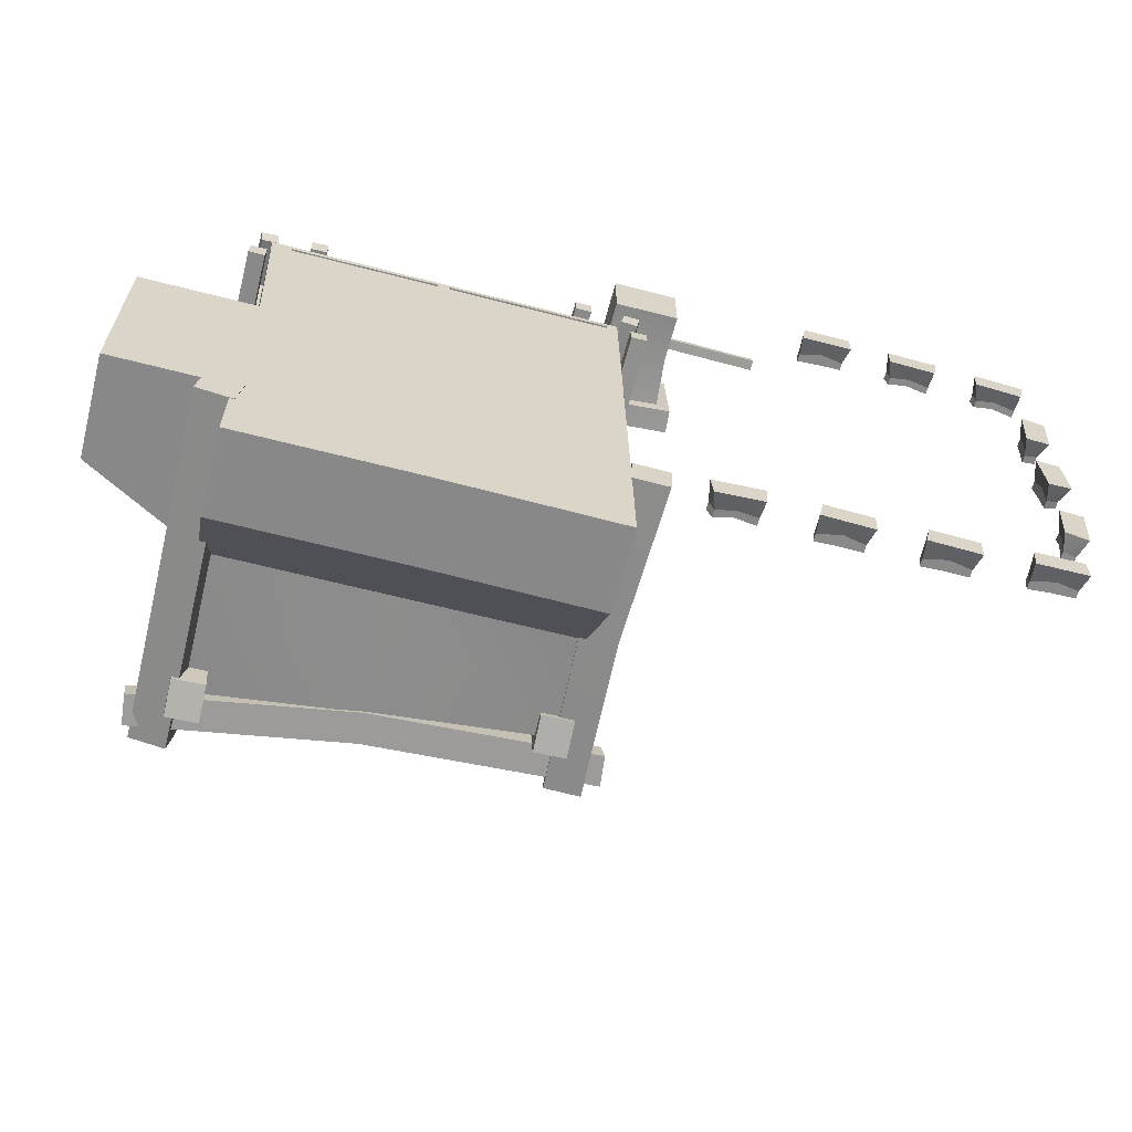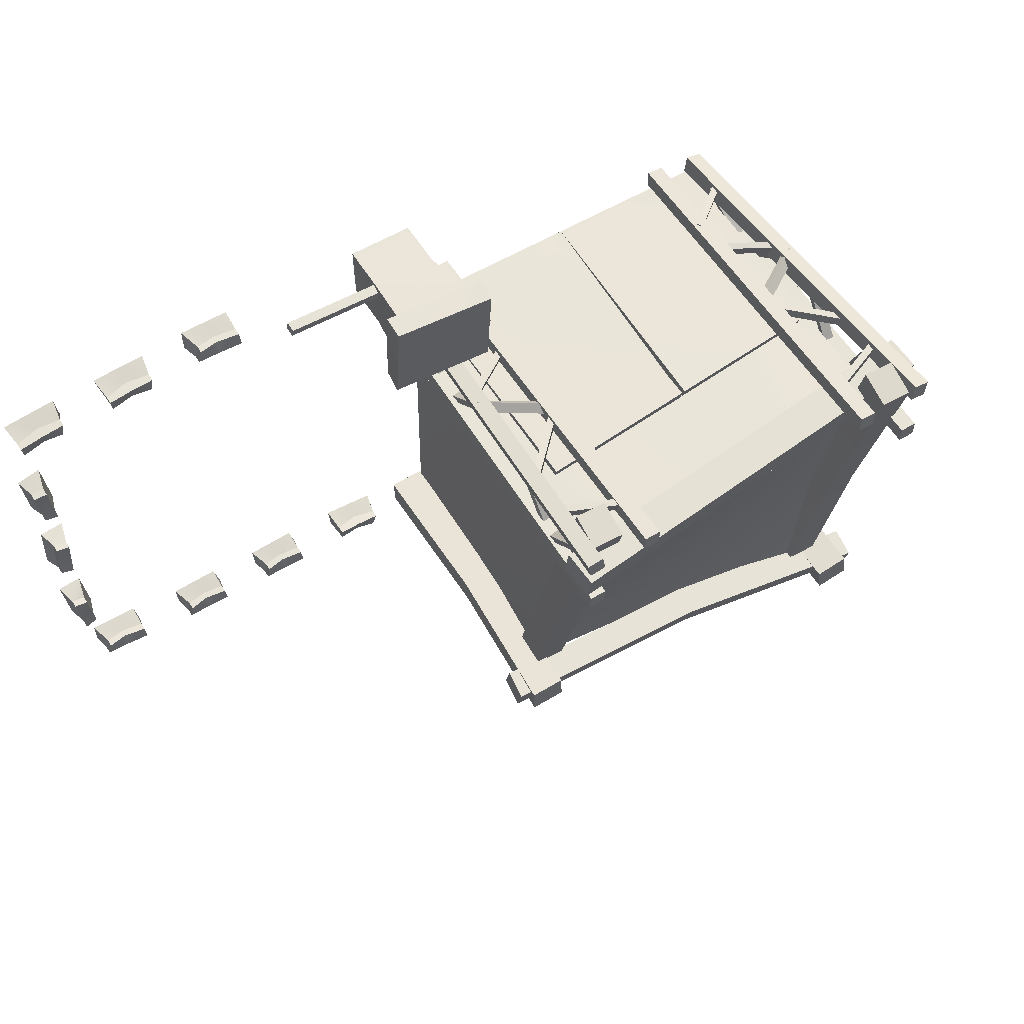
<metadata>
{"format":"obj","ext":"obj","renderer":"f3d","projection":"perspective","resolution":1024,"background":"white","views":[{"elev":-62.7,"azim":-14.7,"up":"+Z"},{"elev":57.9,"azim":148.4,"up":"+Z"}]}
</metadata>
<code>
v  -210.3 2.583 121.2
v  -202.9 2.583 -35.16
v  -49.84 2.583 121.2
v  -49.84 328 112.3
v  -42.42 284.5 -35.16
v  -212.8 290 -35.16
v  -209.5 308.6 106.6
v  110.6 2.583 121.2
v  113.8 279.4 -35.16
v  110.6 342.2 108.4
v  -42.42 151.2 -205.2
v  -42.42 260.8 -209.5
v  125.6 247.3 -205.1
v  118.1 151.2 -205.1
v  -202.7 290.2 -205.1
v  -202.9 151.2 -205.1
v  -202.9 151.2 -35.16
v  117.7 2.521 -289
v  -42.42 2.521 -285.4
v  -202.9 2.583 -205.1
v  -42.42 79.16 -285.4
v  117.7 79.16 -289
v  -202.9 2.521 -285.4
v  -202.9 79.16 -285.4
v  -307 2.583 -205.1
v  -307 2.583 -35.16
v  -307 96.73 -35.16
v  -307 94.53 -205.1
v  141 360.7 157.8
v  126.2 361 160.3
v  117.9 2.251 153.8
v  132.7 1.958 151.2
v  138.2 361.1 141.7
v  130 2.313 135.2
v  115.2 2.606 137.8
v  123.4 361.4 144.3
v  130.8 270.2 93.54
v  130.1 275.5 97.38
v  132 234 154.9
v  132.7 228.7 151.1
v  121.1 269.2 93.17
v  123 227.8 150.7
v  122.4 233.1 154.5
v  120.4 274.5 97
v  135.7 360.7 98.32
v  120.7 360.6 97.89
v  123.2 2.233 117.5
v  138.2 2.363 117.9
v  136.2 359.8 82.08
v  138.7 1.479 101.7
v  123.7 1.35 101.2
v  121.1 359.7 81.65
v  134.4 92.26 97.47
v  133.6 96.7 102.2
v  126.4 44.36 149.6
v  127.2 39.92 144.9
v  124.8 92.16 95.9
v  117.6 39.82 143.3
v  116.8 44.26 148.1
v  124 96.6 100.7
v  132.5 108.4 108.8
v  132.2 112.5 103.8
v  130 167.5 148.6
v  130.3 163.3 153.7
v  122.7 107.9 109
v  120.6 162.9 153.8
v  120.3 167 148.7
v  122.5 112.1 103.9
v  129.5 152.7 151.1
v  132.1 156.9 155.4
v  72.14 194.9 154.3
v  69.53 190.7 150.1
v  133 158 143.7
v  73.03 196 142.7
v  75.64 200.2 147
v  135.6 162.3 148
v  130.3 250.4 151.1
v  125.7 255.1 151
v  75.7 204.7 151.4
v  80.37 200 151.5
v  130.5 250.2 141.4
v  80.51 199.8 141.8
v  75.85 204.4 141.6
v  125.8 254.9 141.2
v  132.3 145.7 154
v  128.7 151 152.7
v  70.33 111 148.2
v  73.9 105.6 149.5
v  133.9 144.4 144.5
v  75.53 104.3 140
v  71.96 109.7 138.6
v  130.4 149.7 143.1
v  127.2 38.9 149.6
v  131.2 43.94 148.5
v  77.38 89.31 157.2
v  73.31 84.26 158.3
v  125.2 38.42 140
v  71.37 83.79 148.7
v  75.44 88.83 147.7
v  129.3 43.46 139
v  80.82 361 153.8
v  65.77 360.8 154
v  71.59 1.941 157.8
v  86.63 2.182 157.6
v  80.58 360.8 137.5
v  86.4 2.005 141.3
v  71.36 1.763 141.6
v  65.54 360.6 137.7
v  134 289.7 155.6
v  136.5 295.7 154.7
v  70.51 321.7 151.7
v  68.09 315.7 152.6
v  134 288.3 145.9
v  68 314.3 142.9
v  70.42 320.4 142.1
v  136.4 294.4 145.1
v  133.3 283.2 98.36
v  132.6 287.8 93.72
v  134.6 338.4 143.5
v  135.3 333.8 148.1
v  123.6 282.7 99.28
v  125.6 333.2 149
v  124.9 337.8 144.4
v  122.9 287.3 94.63
v  -230.4 360.4 163.7
v  -222.2 2.42 139
v  -207.4 2.582 141.6
v  -215.6 360.5 166.3
v  -227.6 361.6 147.7
v  -212.8 361.7 150.3
v  -204.6 3.751 125.6
v  -219.4 3.588 123
v  -220.2 241.8 93.37
v  -222.2 197.5 148.7
v  -221.5 202.6 152.8
v  -219.5 246.9 97.47
v  -210.5 240.9 92.95
v  -209.8 246 97.04
v  -211.8 201.6 152.4
v  -212.5 196.5 148.3
v  -225.1 363.4 104.3
v  -227.7 4.517 105.7
v  -212.6 4.41 105.3
v  -210.1 363.3 103.9
v  -225.6 363.4 88.07
v  -210.6 363.2 87.64
v  -213.1 4.351 89
v  -228.1 4.459 89.43
v  -223.9 95.33 89.87
v  -216.6 40.66 134.5
v  -215.8 44.85 139.5
v  -223 99.52 94.86
v  -214.2 95.32 88.29
v  -213.4 99.5 93.28
v  -206.2 44.83 137.9
v  -207 40.64 133
v  -221.9 105.1 101.7
v  -219.7 157.7 149.3
v  -219.5 162.1 144.5
v  -221.6 109.5 96.88
v  -212.2 104.6 101.8
v  -211.9 109 96.96
v  -209.7 161.6 144.6
v  -210 157.2 149.4
v  -218.9 153 146.5
v  -159 190.9 147.4
v  -161.6 195 151.9
v  -221.5 157 151
v  -222.4 158.7 139.4
v  -225 162.7 143.9
v  -165.1 200.6 144.8
v  -162.5 196.6 140.3
v  -219.8 250.6 151.5
v  -169.8 200.2 149.3
v  -165.1 204.9 149.4
v  -215.1 255.2 151.5
v  -219.9 250.9 141.7
v  -215.2 255.5 141.8
v  -165.3 205.1 139.7
v  -169.9 200.5 139.6
v  -221.7 145.8 149
v  -163.3 106 142.5
v  -159.8 111.4 141.4
v  -218.2 151.2 148
v  -223.4 145 139.5
v  -219.8 150.4 138.4
v  -161.4 110.6 131.9
v  -165 105.2 132.9
v  -216.6 39.4 139.2
v  -162.7 84.26 150.2
v  -166.8 89.35 149.4
v  -220.7 44.48 138.4
v  -214.7 39.41 129.6
v  -218.7 44.5 128.8
v  -164.9 89.36 139.8
v  -160.8 84.28 140.6
v  -170.2 360.9 159.7
v  -176.1 2.321 145.3
v  -161 2.069 145.5
v  -155.2 360.6 159.9
v  -170 361.5 143.5
v  -155 361.3 143.7
v  -160.8 2.718 129.3
v  -175.8 2.97 129.1
v  -223.5 289.5 157.9
v  -157.5 315.7 156.2
v  -159.9 321.7 155.7
v  -225.9 295.6 157.4
v  -223.4 288.7 148.2
v  -225.8 294.8 147.7
v  -159.9 320.9 146
v  -157.4 314.8 146.5
v  -224.1 269.1 91.33
v  -226.1 295.2 157.3
v  -225.4 301.3 154.9
v  -223.4 275.2 88.94
v  -214.4 268.3 91.95
v  -213.7 274.3 89.56
v  -215.7 300.5 155.5
v  -216.4 294.4 157.9
v  -48.29 231 125.5
v  -45.91 3.297 121.2
v  101.3 3.216 121.2
v  98.4 242.1 122.1
v  -196.3 212.5 109.7
v  -51.57 227.9 114.9
v  -57.75 1.22 112
v  -191.4 1.22 112
v  101 1.22 112
v  -45.64 1.22 112
v  -47.92 229.1 116.2
v  97.78 239.6 112.8
v  -197 214.9 118.9
v  -52 229.8 124.2
v  -191.4 4.651 121.2
v  -57.97 3.564 121.2
v  145.5 147.5 -179.8
v  112.7 147.8 -178.5
v  116.4 1.035 -175.6
v  149.2 0.7555 -177
v  115.2 0.6091 -204.6
v  111.5 147.4 -207.4
v  144.3 147.1 -208.7
v  148 0.3295 -205.9
v  120.5 296.8 -179.9
v  153.3 296.5 -181.2
v  152.1 296.1 -210.1
v  119.3 296.4 -208.8
v  96.41 347.3 156.6
v  100.6 257.6 -219.7
v  99.6 225.9 -211.1
v  95.37 315.6 165.2
v  125.3 346.4 156.8
v  124.3 314.7 165.4
v  128.5 225 -211
v  129.6 256.6 -219.6
v  -42.47 294.1 -193.8
v  -45.58 266.1 -190.2
v  161.1 261.2 -181.5
v  164.2 289.3 -185.1
v  163 257.1 -201.6
v  -43.63 261.9 -210.3
v  -40.52 290 -213.9
v  166.1 285.2 -205.2
v  -238.8 289.2 -204.2
v  -235.7 317.3 -207.8
v  -233.8 313.2 -227.9
v  -236.9 285.1 -224.3
v  -194.1 2.038 -202.5
v  -190 324.4 -202.5
v  -222.4 324.7 -197.1
v  -226.5 2.319 -197.1
v  -198.9 2.079 -231.1
v  -231.3 2.361 -225.7
v  -227.2 324.7 -225.7
v  -194.8 324.5 -231.1
v  -216.2 312.2 -45.24
v  -217.3 280.7 -35.72
v  -215.1 325 164.1
v  -214.1 356.4 154.6
v  -186.2 324 164.3
v  -188.3 279.8 -35.57
v  -187.3 311.3 -45.08
v  -185.2 355.5 154.8
v  -202.1 255.3 -233.5
v  -201.1 286.7 -243.1
v  -172.1 285.8 -242.9
v  -173.2 254.4 -233.4
v  139 363.9 133.7
v  -249.2 323.2 133.7
v  -245.8 291 139.1
v  142.3 331.7 139.1
v  139.5 359.2 105.1
v  142.8 327 110.5
v  -245.3 286.2 110.5
v  -248.7 318.5 105.1
v  110.8 0.3371 230
v  110.8 0.3371 175.6
v  169.7 0.3371 175.6
v  169.7 0.3371 230
v  169.7 42.98 230
v  110.8 42.98 230
v  169.7 42.98 175.6
v  110.8 42.98 175.6
v  186.9 117.2 248.3
v  94.66 123 247.1
v  92.74 102 249.3
v  186.6 96.03 249.6
v  187.8 107.5 156.2
v  185.9 86.45 158.5
v  93.92 113.4 155.9
v  93.66 92.29 157.2
v  173.7 95.82 237.9
v  105.3 100.9 237.3
v  173.7 87.51 170.9
v  105.3 92.6 170.3
v  165.9 39.18 225.8
v  166.9 37.93 218
v  261.3 43.44 229.5
v  260.2 44.68 237.3
v  165.5 48.4 224.3
v  259.9 53.91 235.8
v  260.9 52.66 228
v  166.6 47.15 216.5
v  296.9 1.064 210.5
v  321.1 1.064 210.4
v  322.9 1.064 232.2
v  300.6 1.064 232.3
v  321.3 22.75 227.3
v  321.1 26.13 215.4
v  299.8 27.38 215.4
v  300.6 25.72 227.3
v  321.2 16.11 227.3
v  300.6 18.73 227.3
v  345.3 1.064 232.2
v  345.2 1.064 210.3
v  342 18.97 215.3
v  338.4 18.88 227.2
v  321.1 15.51 215.4
v  299.8 20.47 215.4
v  342.1 25.95 215.3
v  338.7 25.86 227.2
v  433.2 1.064 223.6
v  409.1 1.064 224.9
v  406 1.064 203.2
v  428.3 1.064 202
v  407.9 22.75 208.1
v  408.8 26.13 220
v  430 27.38 218.8
v  428.6 25.72 207
v  408 16.11 208.1
v  428.6 18.73 207
v  383.7 1.064 204.5
v  384.9 1.064 226.3
v  387.8 18.97 221.1
v  390.8 18.88 209.1
v  408.7 15.51 220
v  430 20.47 218.8
v  387.8 25.95 221.1
v  390.5 25.86 209.1
v  520.7 1.064 217.3
v  496.7 1.064 219.7
v  492.7 1.064 198.2
v  514.9 1.064 195.9
v  494.8 22.75 203
v  496.2 26.13 214.8
v  517.4 27.38 212.7
v  515.4 25.72 200.9
v  494.9 16.11 203
v  515.4 18.73 200.9
v  470.5 1.064 200.4
v  472.7 1.064 222.1
v  475.3 18.97 216.9
v  477.7 18.88 204.7
v  496.2 15.51 214.8
v  517.4 20.47 212.7
v  475.3 25.95 216.9
v  477.5 25.86 204.7
v  504.4 0.1167 135.8
v  502.3 0.1167 111.7
v  523.9 0.1167 108
v  525.9 0.1167 130.3
v  519.1 21.8 110.1
v  507.2 25.19 111.3
v  509.1 26.43 132.5
v  520.9 24.78 130.7
v  519.1 15.16 110.2
v  520.9 17.79 130.7
v  522 0.1167 85.75
v  500.2 0.1167 87.64
v  505.5 18.02 90.38
v  517.6 17.93 92.97
v  507.3 14.57 111.2
v  509.1 19.52 132.5
v  505.5 25 90.32
v  517.6 24.92 92.69
v  500.7 1.064 41.59
v  502.2 1.064 17.49
v  524.2 1.064 17.1
v  522.7 1.064 39.4
v  519.1 22.75 18.4
v  507.2 26.13 17.79
v  505.8 27.38 39.07
v  517.7 25.72 39.08
v  519.1 16.11 18.5
v  517.7 18.73 39.08
v  525.6 1.064 -5.203
v  503.8 1.064 -6.618
v  508.6 18.97 -3.122
v  520.2 18.88 1.273
v  507.2 15.51 17.77
v  505.8 20.47 39.07
v  508.6 25.95 -3.179
v  520.2 25.86 0.9911
v  519.8 1.064 -110.7
v  522.1 1.064 -86.64
v  500.5 1.064 -82.81
v  498.4 1.064 -105.1
v  505.3 22.75 -84.89
v  517.1 26.13 -86.16
v  515.1 27.38 -107.4
v  503.4 25.72 -105.5
v  505.3 16.11 -84.99
v  503.4 18.73 -105.5
v  502.6 1.064 -60.55
v  524.3 1.064 -62.59
v  519.1 18.97 -65.29
v  506.9 18.88 -67.8
v  517.1 15.51 -86.14
v  515.1 20.47 -107.4
v  519.1 25.95 -65.24
v  506.9 25.86 -67.52
v  457 1.064 -183.2
v  481.1 1.064 -182.9
v  482.6 1.064 -161
v  460.3 1.064 -161.3
v  481.1 22.75 -166
v  481.1 26.13 -177.9
v  459.7 27.38 -178.2
v  460.3 25.72 -166.3
v  481 16.11 -166
v  460.3 18.73 -166.3
v  505 1.064 -160.7
v  505.3 1.064 -182.5
v  502 18.97 -177.6
v  498.2 18.88 -165.8
v  481.1 15.51 -177.9
v  459.7 20.47 -178.2
v  502.1 25.95 -177.6
v  498.5 25.86 -165.8
v  363.1 1.064 -188.4
v  387.3 1.064 -189.7
v  390.3 1.064 -168
v  368 1.064 -166.8
v  388.4 22.75 -172.9
v  387.6 26.13 -184.8
v  366.3 27.38 -183.6
v  367.7 25.72 -171.7
v  388.3 16.11 -172.9
v  367.7 18.73 -171.7
v  412.6 1.064 -169.3
v  411.4 1.064 -191.1
v  408.5 18.97 -185.9
v  405.5 18.88 -173.8
v  387.6 15.51 -184.7
v  366.3 20.47 -183.6
v  408.5 25.95 -185.9
v  405.8 25.86 -173.9
v  272.4 1.064 -188.8
v  296.6 1.064 -190.2
v  299.6 1.064 -168.5
v  277.3 1.064 -167.2
v  297.7 22.75 -173.4
v  296.8 26.13 -185.3
v  275.6 27.38 -184
v  277 25.72 -172.2
v  297.6 16.11 -173.4
v  277 18.73 -172.2
v  321.9 1.064 -169.8
v  320.7 1.064 -191.6
v  317.8 18.97 -186.4
v  314.8 18.88 -174.4
v  296.9 15.51 -185.2
v  275.6 20.47 -184
v  317.8 25.95 -186.4
v  315.1 25.86 -174.4
v  229.9 1.064 -167
v  205.8 1.064 -169.1
v  205.9 1.064 -191
v  228.2 1.064 -189
v  207.1 22.75 -185.9
v  206.2 26.13 -174
v  227.5 27.38 -172.2
v  227.8 25.72 -184.1
v  207.2 16.11 -185.9
v  227.8 18.73 -184.1
v  183.7 1.064 -193
v  181.7 1.064 -171.2
v  185.4 18.97 -175.9
v  190 18.88 -187.4
v  206.2 15.51 -174.1
v  227.5 20.47 -172.2
v  185.3 25.95 -175.9
v  189.7 25.86 -187.4
g Box001
f 1 2 3
f 4 5 6 7
f 3 4 7 1
f 8 9 10
f 11 12 13 14
f 6 15 16 17
f 18 8 3 19
f 10 9 5 4
f 8 10 4 3
f 16 15 12 11
f 20 19 3 2
f 12 15 6 5
f 14 13 9
f 7 6 17
f 13 12 5 9
f 18 14 9 8
f 18 19 21 22
f 19 23 24 21
f 25 26 27 28
f 17 2 1 7
f 19 20 23
f 20 16 24 23
f 16 11 21 24
f 11 14 22 21
f 14 18 22
f 16 20 25 28
f 20 2 26 25
f 2 17 27 26
f 17 16 28 27
f 29 30 31 32
f 33 34 35 36
f 29 33 36 30
f 30 36 35 31
f 31 35 34 32
f 32 34 33 29
f 37 38 39 40
f 41 42 43 44
f 37 41 44 38
f 38 44 43 39
f 39 43 42 40
f 40 42 41 37
f 45 46 47 48
f 49 50 51 52
f 45 49 52 46
f 46 52 51 47
f 47 51 50 48
f 48 50 49 45
f 53 54 55 56
f 57 58 59 60
f 53 57 60 54
f 54 60 59 55
f 55 59 58 56
f 56 58 57 53
f 61 62 63 64
f 65 66 67 68
f 61 65 68 62
f 62 68 67 63
f 63 67 66 64
f 64 66 65 61
f 69 70 71 72
f 73 74 75 76
f 69 73 76 70
f 70 76 75 71
f 71 75 74 72
f 72 74 73 69
f 77 78 79 80
f 81 82 83 84
f 77 81 84 78
f 78 84 83 79
f 79 83 82 80
f 80 82 81 77
f 85 86 87 88
f 89 90 91 92
f 85 89 92 86
f 86 92 91 87
f 87 91 90 88
f 88 90 89 85
f 93 94 95 96
f 97 98 99 100
f 93 97 100 94
f 94 100 99 95
f 95 99 98 96
f 96 98 97 93
f 101 102 103 104
f 105 106 107 108
f 101 105 108 102
f 102 108 107 103
f 103 107 106 104
f 104 106 105 101
f 109 110 111 112
f 113 114 115 116
f 109 113 116 110
f 110 116 115 111
f 111 115 114 112
f 112 114 113 109
f 117 118 119 120
f 121 122 123 124
f 117 121 124 118
f 118 124 123 119
f 119 123 122 120
f 120 122 121 117
f 125 126 127 128
f 129 130 131 132
f 125 128 130 129
f 128 127 131 130
f 127 126 132 131
f 126 125 129 132
f 133 134 135 136
f 137 138 139 140
f 133 136 138 137
f 136 135 139 138
f 135 134 140 139
f 134 133 137 140
f 141 142 143 144
f 145 146 147 148
f 141 144 146 145
f 144 143 147 146
f 143 142 148 147
f 142 141 145 148
f 149 150 151 152
f 153 154 155 156
f 149 152 154 153
f 152 151 155 154
f 151 150 156 155
f 150 149 153 156
f 157 158 159 160
f 161 162 163 164
f 157 160 162 161
f 160 159 163 162
f 159 158 164 163
f 158 157 161 164
f 165 166 167 168
f 169 170 171 172
f 165 168 170 169
f 168 167 171 170
f 167 166 172 171
f 166 165 169 172
f 173 174 175 176
f 177 178 179 180
f 173 176 178 177
f 176 175 179 178
f 175 174 180 179
f 174 173 177 180
f 181 182 183 184
f 185 186 187 188
f 181 184 186 185
f 184 183 187 186
f 183 182 188 187
f 182 181 185 188
f 189 190 191 192
f 193 194 195 196
f 189 192 194 193
f 192 191 195 194
f 191 190 196 195
f 190 189 193 196
f 197 198 199 200
f 201 202 203 204
f 197 200 202 201
f 200 199 203 202
f 199 198 204 203
f 198 197 201 204
f 205 206 207 208
f 209 210 211 212
f 205 208 210 209
f 208 207 211 210
f 207 206 212 211
f 206 205 209 212
f 213 214 215 216
f 217 218 219 220
f 213 216 218 217
f 216 215 219 218
f 215 214 220 219
f 214 213 217 220
f 221 222 223 224
f 225 226 227 228
f 229 230 231 232
f 233 234 226 225
f 225 228 235 233
f 229 232 224 223
f 232 231 221 224
f 230 229 223 222
f 233 235 236 234
f 235 228 227 236
f 231 230 222 221
f 227 226 234 236
f 237 238 239 240
f 241 242 243 244
f 240 239 241 244
f 238 242 241 239
f 245 246 247 248
f 237 243 247 246
f 246 245 238 237
f 248 247 243 242
f 245 248 242 238
f 240 244 243 237
f 249 250 251 252
f 253 254 255 256
f 249 252 254 253
f 252 251 255 254
f 251 250 256 255
f 250 249 253 256
f 257 258 259 260
f 261 262 263 264
f 260 259 261 264
f 258 262 261 259
f 265 266 267 268
f 257 263 267 266
f 266 265 258 257
f 268 267 263 262
f 265 268 262 258
f 260 264 263 257
f 269 270 271 272
f 273 274 275 276
f 269 272 274 273
f 272 271 275 274
f 271 270 276 275
f 270 269 273 276
f 277 278 279 280
f 281 282 283 284
f 280 279 281 284
f 278 282 281 279
f 285 286 287 288
f 277 283 287 286
f 286 285 278 277
f 288 287 283 282
f 285 288 282 278
f 280 284 283 277
f 289 290 291 292
f 293 294 295 296
f 289 292 294 293
f 292 291 295 294
f 291 290 296 295
f 290 289 293 296
f 297 298 299 300
f 300 301 302 297
f 299 303 301 300
f 298 304 303 299
f 297 302 304 298
f 305 306 307 308
f 309 305 308 310
f 311 309 310 312
f 306 311 312 307
f 313 314 302 301
f 315 313 301 303
f 316 315 303 304
f 314 316 304 302
f 305 309 311 306
f 314 313 308 307
f 313 315 310 308
f 315 316 312 310
f 316 314 307 312
f 317 318 319 320
f 321 322 323 324
f 317 320 322 321
f 320 319 323 322
f 319 318 324 323
f 318 317 321 324
f 325 326 327 328
f 329 330 331 332
f 327 333 334 328
f 335 336 337 338
f 326 339 337 336
f 325 328 334 340
f 333 329 332 334
f 338 337 341 342
f 339 330 341 337
f 340 334 332 331
f 336 335 327 326
f 342 341 330 329
f 335 338 333 327
f 325 340 339 326
f 338 342 329 333
f 340 331 330 339
f 343 344 345 346
f 347 348 349 350
f 345 351 352 346
f 353 354 355 356
f 344 357 355 354
f 343 346 352 358
f 351 347 350 352
f 356 355 359 360
f 357 348 359 355
f 358 352 350 349
f 354 353 345 344
f 360 359 348 347
f 353 356 351 345
f 343 358 357 344
f 356 360 347 351
f 358 349 348 357
f 361 362 363 364
f 365 366 367 368
f 363 369 370 364
f 371 372 373 374
f 362 375 373 372
f 361 364 370 376
f 369 365 368 370
f 374 373 377 378
f 375 366 377 373
f 376 370 368 367
f 372 371 363 362
f 378 377 366 365
f 371 374 369 363
f 361 376 375 362
f 374 378 365 369
f 376 367 366 375
f 379 380 381 382
f 383 384 385 386
f 381 387 388 382
f 389 390 391 392
f 380 393 391 390
f 379 382 388 394
f 387 383 386 388
f 392 391 395 396
f 393 384 395 391
f 394 388 386 385
f 390 389 381 380
f 396 395 384 383
f 389 392 387 381
f 379 394 393 380
f 392 396 383 387
f 394 385 384 393
f 397 398 399 400
f 401 402 403 404
f 399 405 406 400
f 407 408 409 410
f 398 411 409 408
f 397 400 406 412
f 405 401 404 406
f 410 409 413 414
f 411 402 413 409
f 412 406 404 403
f 408 407 399 398
f 414 413 402 401
f 407 410 405 399
f 397 412 411 398
f 410 414 401 405
f 412 403 402 411
f 415 416 417 418
f 419 420 421 422
f 417 423 424 418
f 425 426 427 428
f 416 429 427 426
f 415 418 424 430
f 423 419 422 424
f 428 427 431 432
f 429 420 431 427
f 430 424 422 421
f 426 425 417 416
f 432 431 420 419
f 425 428 423 417
f 415 430 429 416
f 428 432 419 423
f 430 421 420 429
f 433 434 435 436
f 437 438 439 440
f 435 441 442 436
f 443 444 445 446
f 434 447 445 444
f 433 436 442 448
f 441 437 440 442
f 446 445 449 450
f 447 438 449 445
f 448 442 440 439
f 444 443 435 434
f 450 449 438 437
f 443 446 441 435
f 433 448 447 434
f 446 450 437 441
f 448 439 438 447
f 451 452 453 454
f 455 456 457 458
f 453 459 460 454
f 461 462 463 464
f 452 465 463 462
f 451 454 460 466
f 459 455 458 460
f 464 463 467 468
f 465 456 467 463
f 466 460 458 457
f 462 461 453 452
f 468 467 456 455
f 461 464 459 453
f 451 466 465 452
f 464 468 455 459
f 466 457 456 465
f 469 470 471 472
f 473 474 475 476
f 471 477 478 472
f 479 480 481 482
f 470 483 481 480
f 469 472 478 484
f 477 473 476 478
f 482 481 485 486
f 483 474 485 481
f 484 478 476 475
f 480 479 471 470
f 486 485 474 473
f 479 482 477 471
f 469 484 483 470
f 482 486 473 477
f 484 475 474 483
f 487 488 489 490
f 491 492 493 494
f 489 495 496 490
f 497 498 499 500
f 488 501 499 498
f 487 490 496 502
f 495 491 494 496
f 500 499 503 504
f 501 492 503 499
f 502 496 494 493
f 498 497 489 488
f 504 503 492 491
f 497 500 495 489
f 487 502 501 488
f 500 504 491 495
f 502 493 492 501

</code>
